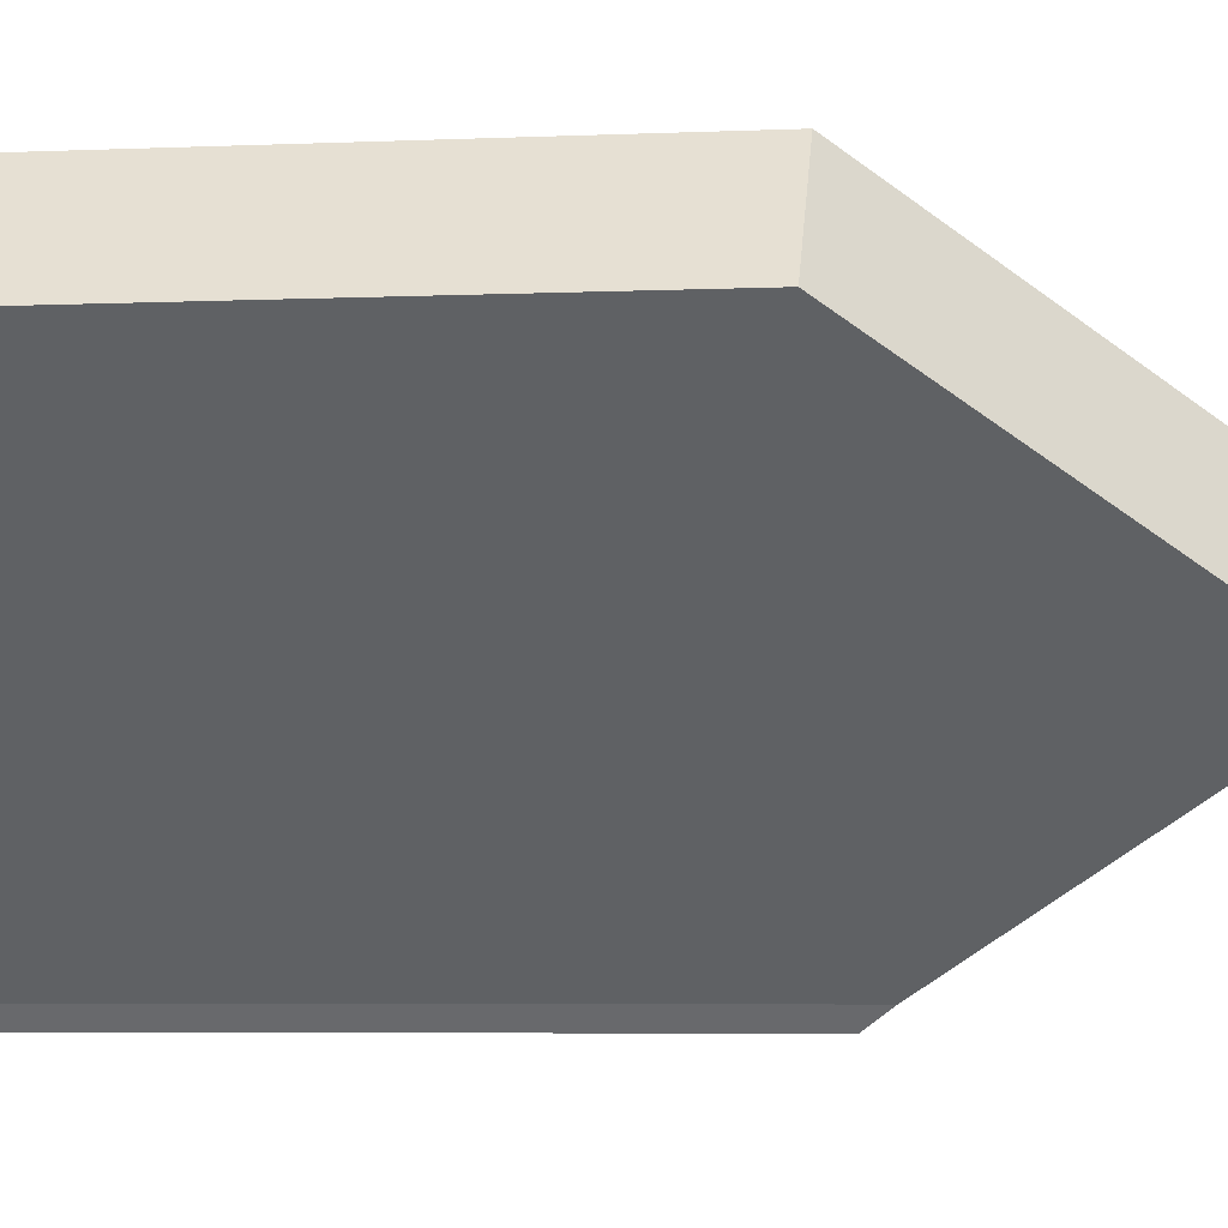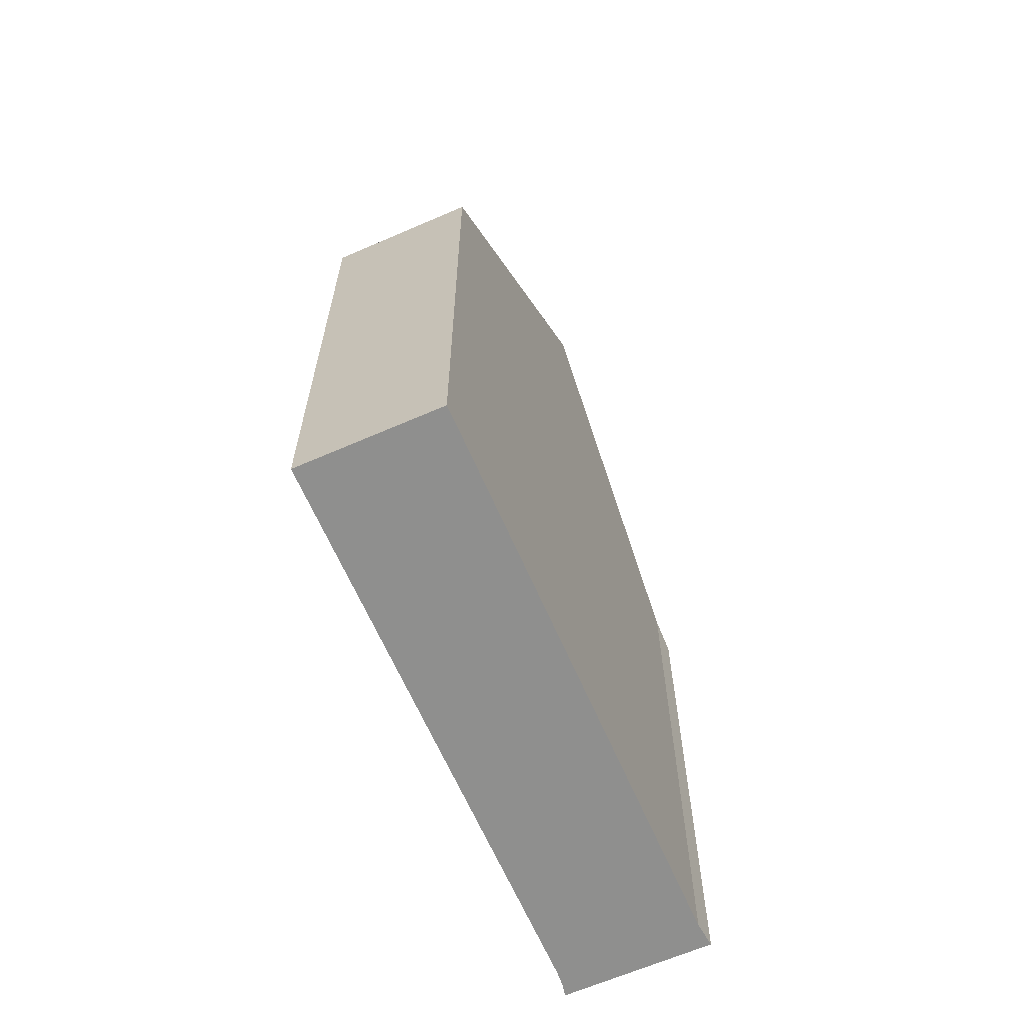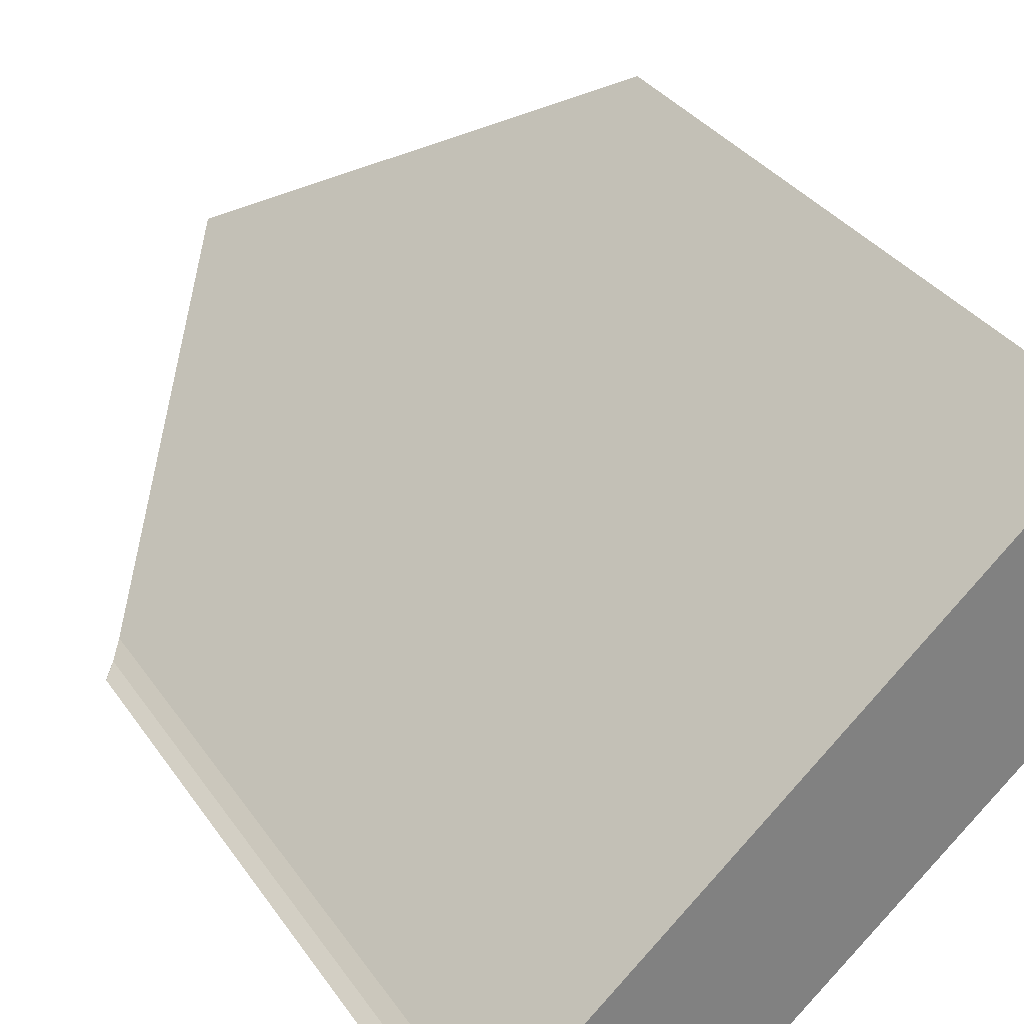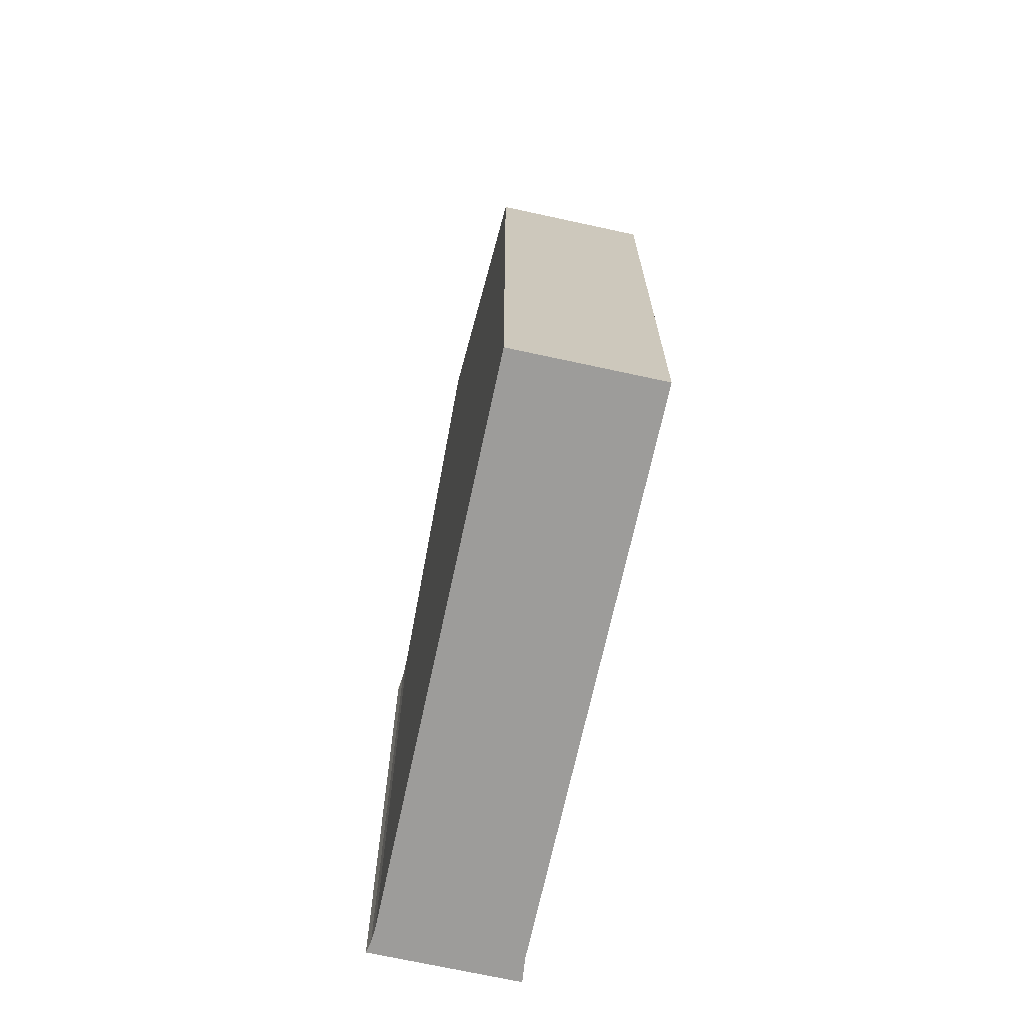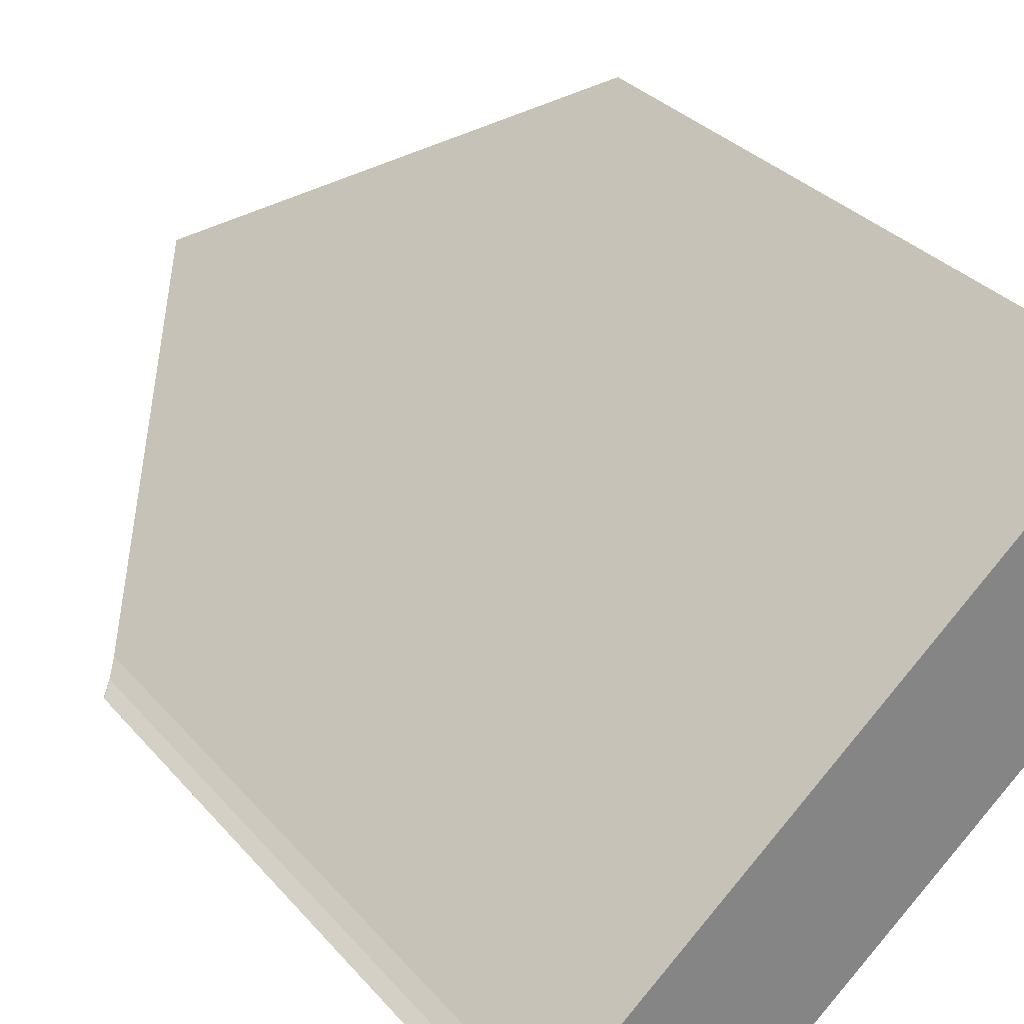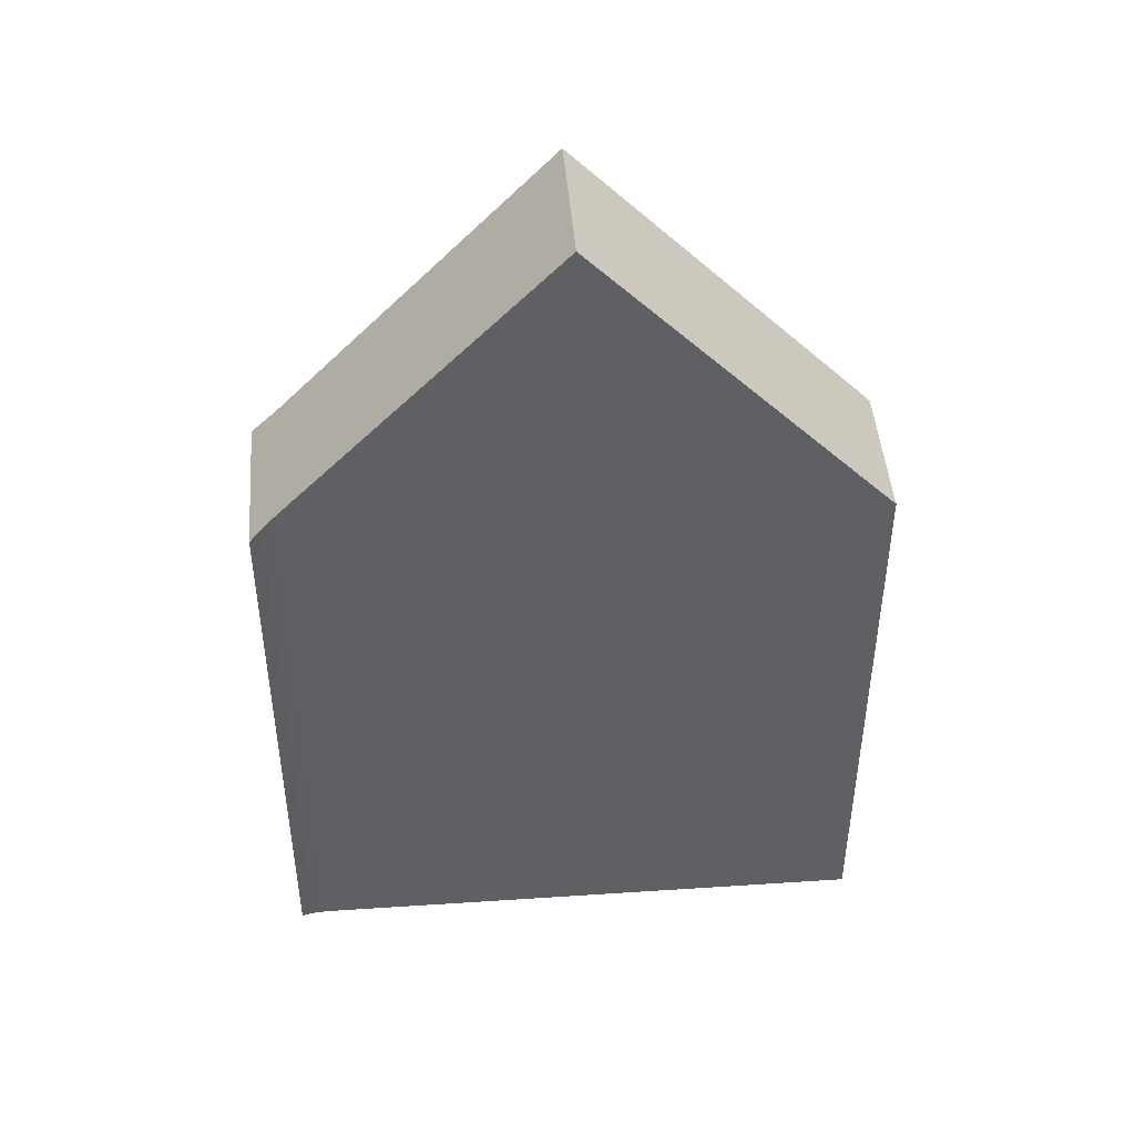
<metadata>
{"format":"obj","ext":"obj","renderer":"f3d","projection":"perspective","resolution":1024,"background":"white","views":[{"elev":-5.5,"azim":97.5,"up":"+Z"},{"elev":-65.3,"azim":71.7,"up":"+Y"},{"elev":31.0,"azim":-27.6,"up":"+Z"},{"elev":-70.1,"azim":35.8,"up":"+Y"},{"elev":29.2,"azim":-31.5,"up":"+Z"},{"elev":46.0,"azim":-46.4,"up":"+Y"}]}
</metadata>
<code>
v  10.16 10.9 5.427
v  8.035 11.36 7.156
v  8.349 10.91 7.439
v  4.2 16.77 3.696
v  5.991 16.77 1.688
v  9.824 11.37 5.126
v  0 10.91 6.679e-16
v  2.176 11.4 -1.734
v  1.862 10.91 -2.086
v  0.204 11.15 0.119
v  -0.007 10.91 0.008
v  0.414 11.43 0.28
v  1.862 1.277e-16 -2.086
v  0 0 0
v  0.204 -7.287e-18 0.119
v  0.414 -1.715e-17 0.28
v  4.2 -2.263e-16 3.696
v  8.035 -4.382e-16 7.156
v  8.349 -4.555e-16 7.439
v  10.16 -3.323e-16 5.427
v  5.991 -1.034e-16 1.688
v  2.176 1.062e-16 -1.734
v  9.824 -3.139e-16 5.126
g defaultobject
f 1 2 3
f 2 1 4
f 4 1 5
f 5 1 6
f 7 8 9
f 8 7 5
f 5 7 10
f 10 7 11
f 5 12 4
f 12 5 10
f 13 7 9
f 7 13 14
f 7 15 10
f 15 7 14
f 10 16 12
f 16 10 15
f 12 2 4
f 2 12 16
f 2 16 3
f 3 16 17
f 3 17 18
f 3 18 19
f 19 1 3
f 1 19 20
f 6 8 5
f 8 6 1
f 8 1 20
f 8 20 21
f 8 21 22
f 21 20 23
f 22 9 8
f 9 22 13
f 19 23 20
f 23 19 18
f 23 18 17
f 23 17 21
f 21 17 22
f 22 17 16
f 22 16 15
f 22 15 13
f 13 15 14

</code>
